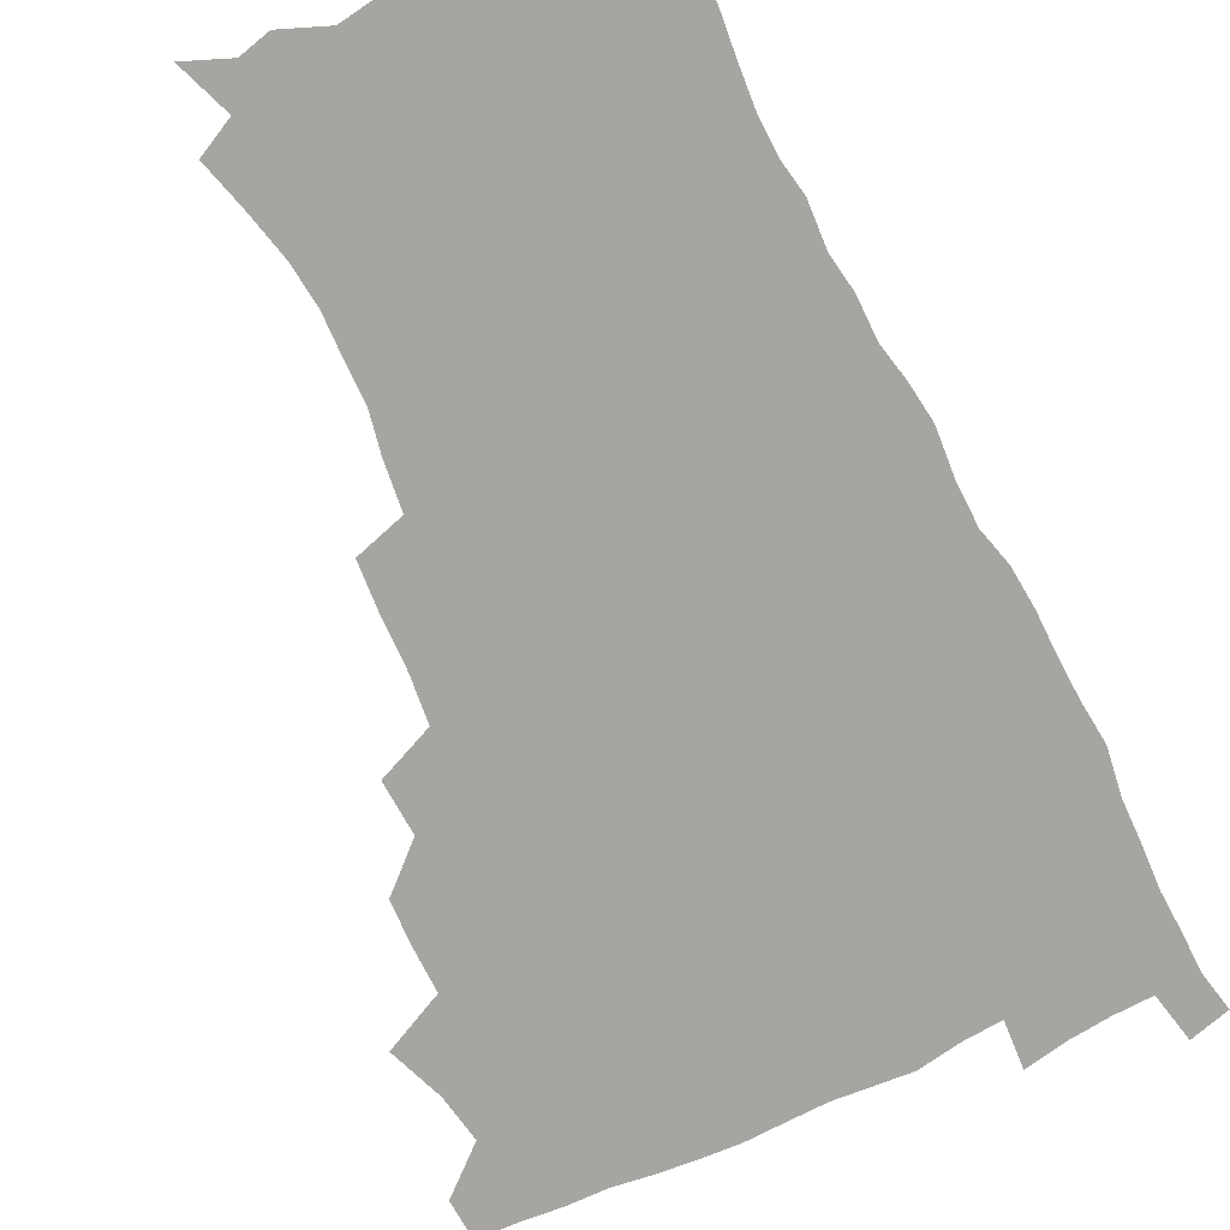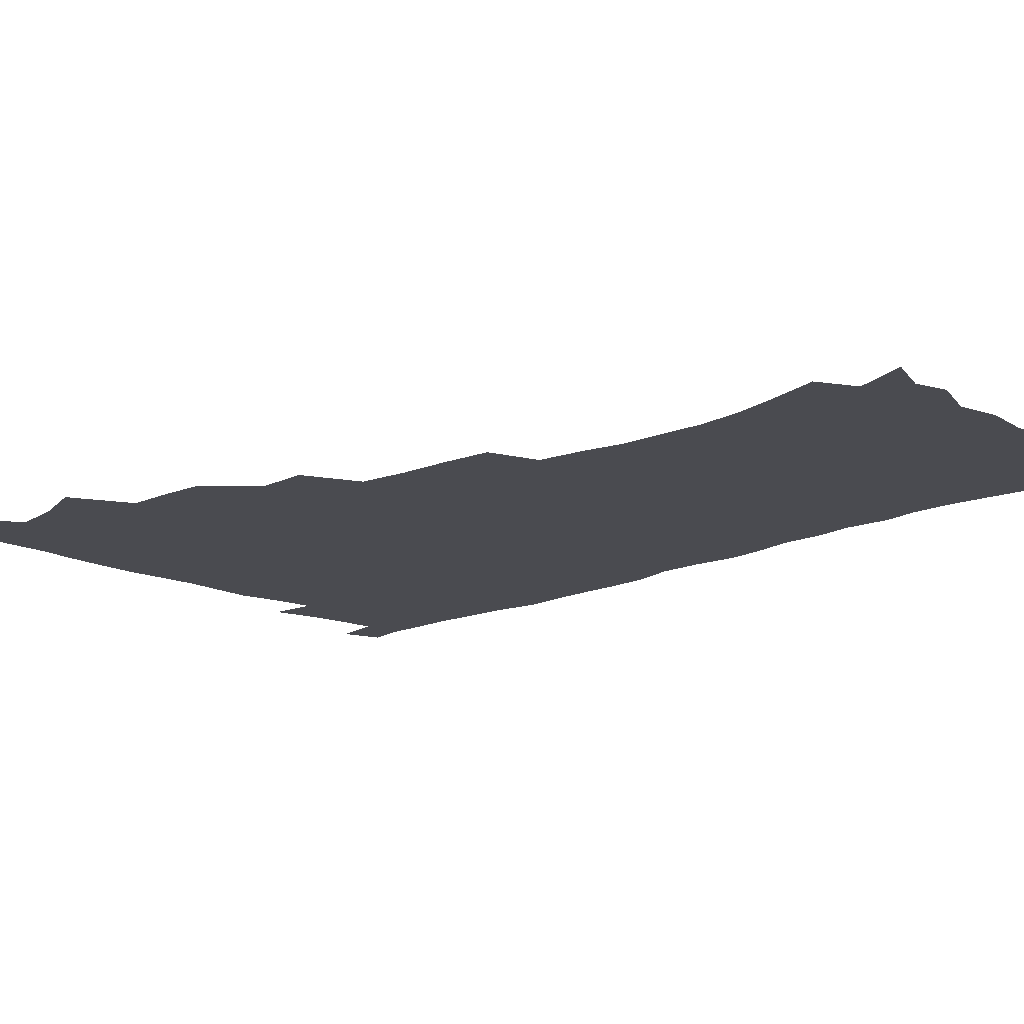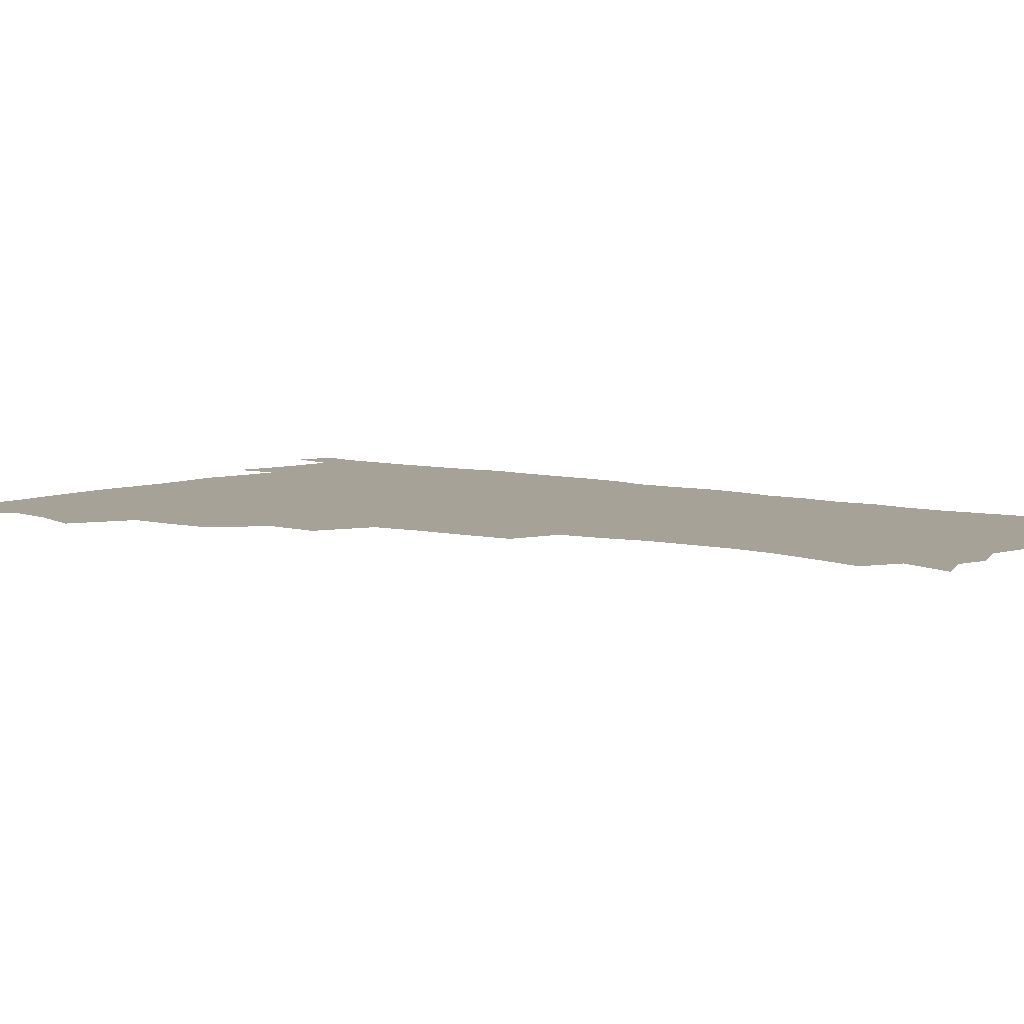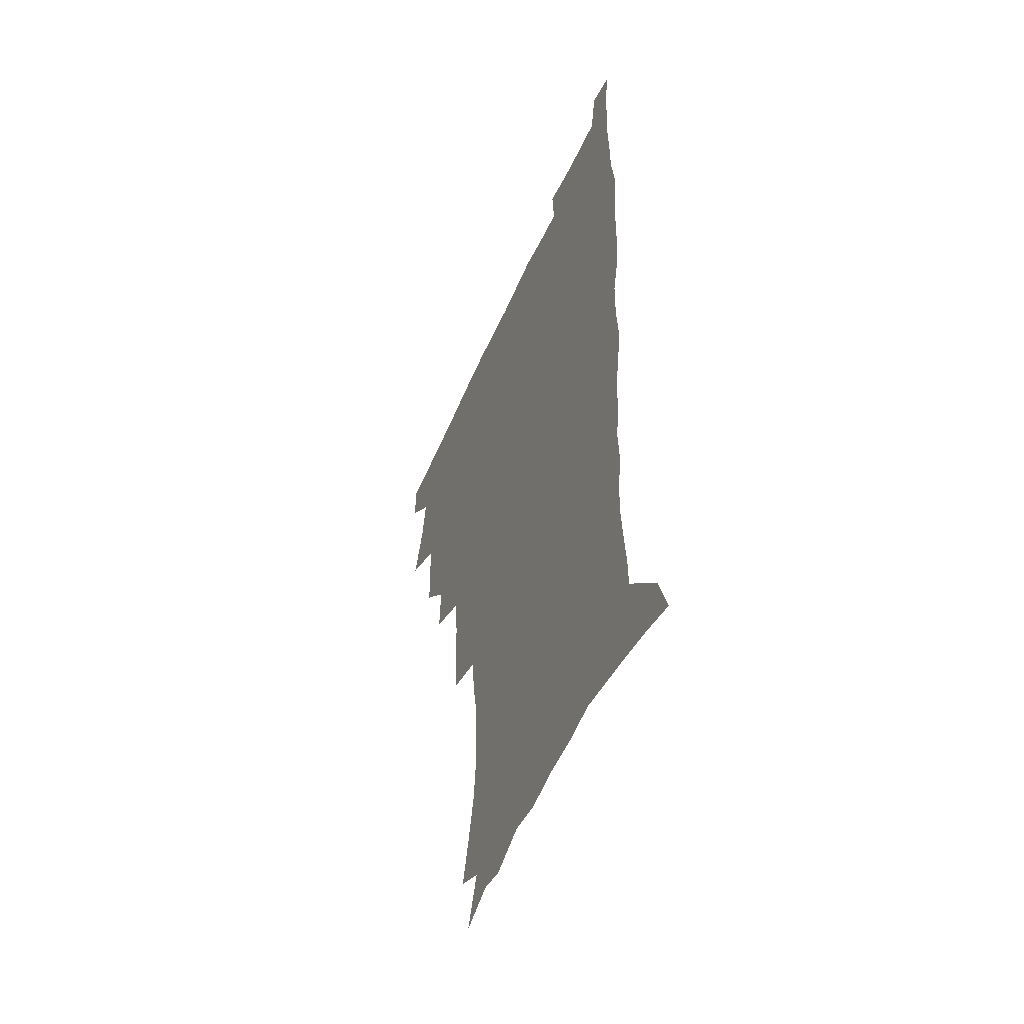
<metadata>
{"format":"obj","ext":"obj","renderer":"f3d","projection":"perspective","resolution":1024,"background":"white","views":[{"elev":-73.7,"azim":25.7,"up":"+Z"},{"elev":-14.5,"azim":-45.5,"up":"+Z"},{"elev":6.4,"azim":-51.0,"up":"+Z"},{"elev":-51.6,"azim":67.0,"up":"+Y"}]}
</metadata>
<code>
v 480.5 507.1 0
v 481.4 522.5 0
v 486.5 454.3 0
v 494.3 475 0
v 497.3 492.4 0
v 498 507.9 0
v 497 523.2 0
v 508.9 409.9 0
v 508.3 426.5 0
v 508.6 443.6 0
v 512.3 462.2 0
v 513.1 477.9 0
v 514.9 493.8 0
v 514 508.6 0
v 512.1 524.5 0
v 524 375 0
v 525.1 395 0
v 526.8 414.2 0
v 528 431.9 0
v 527 447.4 0
v 528.3 463.5 0
v 529.2 479.1 0
v 530.4 494.5 0
v 529 509.5 0
v 527.5 524.8 0
v 548.3 310.6 0
v 547 328.6 0
v 546.5 348.2 0
v 544.6 366.1 0
v 543.3 383.7 0
v 545.7 403.9 0
v 543.3 418 0
v 547 437.4 0
v 546.7 451.7 0
v 545.6 465.9 0
v 545.9 480.8 0
v 545.7 495.1 0
v 544.4 509.7 0
v 542 526.8 0
v 561.4 188.1 0
v 566.4 206.1 0
v 570.7 224.5 0
v 572.5 240.7 0
v 572 255.3 0
v 571.7 272.5 0
v 568.9 286.9 0
v 566.8 305 0
v 564.6 322.1 0
v 563.3 339.3 0
v 561.7 355.7 0
v 561 373.3 0
v 560.3 389.9 0
v 560.8 407.1 0
v 560.1 422.1 0
v 561.1 438 0
v 561.7 453.3 0
v 561.7 467.8 0
v 561.2 481.8 0
v 560.2 496 0
v 558.7 510.9 0
v 556.5 528 0
v 567.9 161 0
v 575.4 181.1 0
v 575.5 193.3 0
v 583.4 217.7 0
v 585 233.8 0
v 585.4 249.6 0
v 584.9 265.2 0
v 583.3 279.6 0
v 582.2 297.2 0
v 580.9 314.3 0
v 579.6 330.9 0
v 577.7 345.5 0
v 576.7 361.7 0
v 575.8 377.6 0
v 575.4 393.7 0
v 576.1 410.3 0
v 576.5 425.8 0
v 576.3 440 0
v 576.5 454.7 0
v 576 468.7 0
v 575.2 482.6 0
v 574.7 496.5 0
v 573.7 510.8 0
v 571 528.8 0
v 584.4 167.8 0
v 588.7 184.6 0
v 592.1 202.7 0
v 597.6 225.6 0
v 597.9 240.9 0
v 598.1 256.8 0
v 597.2 271.8 0
v 595.3 285.2 0
v 594.6 302.4 0
v 593.4 317.8 0
v 592.4 334.2 0
v 591.7 350.4 0
v 590.7 365.3 0
v 590.6 382.1 0
v 590.4 397.6 0
v 590.3 412.2 0
v 591.2 428.1 0
v 590.2 441 0
v 590.7 455.7 0
v 591 469.5 0
v 589.5 483.4 0
v 588.8 497.2 0
v 587.9 511.5 0
v 585.9 528.2 0
v 596.2 164.9 0
v 605.9 194.6 0
v 608.8 214 0
v 609.6 229.2 0
v 608.8 241.4 0
v 609.6 260.3 0
v 608.8 275.3 0
v 608.1 291.6 0
v 607.1 306.5 0
v 606.1 321.4 0
v 605.4 337.2 0
v 604.9 353.2 0
v 604 367 0
v 603.8 382.4 0
v 603.6 397.2 0
v 604.1 413.8 0
v 604.2 428.3 0
v 603.9 441.6 0
v 604.4 456.2 0
v 604.5 469.9 0
v 603.9 483.7 0
v 602.8 498.1 0
v 602.2 512.2 0
v 600.7 527.8 0
v 613.2 171.7 0
v 619.2 197.5 0
v 620.8 215.3 0
v 621.5 232.2 0
v 621.6 247.7 0
v 621.1 262.3 0
v 620.5 277.4 0
v 619.9 292.7 0
v 619 307.2 0
v 619 326 0
v 618.3 339.9 0
v 617.8 355.2 0
v 617 368.3 0
v 617.4 384.6 0
v 617.4 399.9 0
v 617.5 414.7 0
v 617.5 428.4 0
v 617.6 442.5 0
v 618.3 457.2 0
v 618.1 470.4 0
v 618.2 483.9 0
v 618.3 497.5 0
v 617.2 511.8 0
v 614.9 528.9 0
v 628.2 169.5 0
v 631.9 196.6 0
v 633 216.5 0
v 633.4 234.2 0
v 633.2 248.9 0
v 632.9 264.7 0
v 632.4 279.9 0
v 631.9 295.3 0
v 631.5 310.4 0
v 631.3 324.7 0
v 630.8 340.3 0
v 630.5 355.6 0
v 630.5 371.6 0
v 630.4 385.1 0
v 630.5 400.3 0
v 630.7 415.5 0
v 630.8 428.7 0
v 631 442.7 0
v 631.5 456.8 0
v 631.8 470.2 0
v 632 483.9 0
v 632.3 497.4 0
v 631.4 512 0
v 629.1 530 0
v 644.4 172.1 0
v 645.2 196 0
v 645.2 216.9 0
v 645 234.2 0
v 645 248.5 0
v 644.6 264.9 0
v 644.4 278.7 0
v 643.8 294.6 0
v 643.4 312.8 0
v 643.6 325 0
v 643.5 338.9 0
v 643.2 355.2 0
v 643.2 370.6 0
v 643.3 386.1 0
v 643.6 400.2 0
v 644 414.1 0
v 644.1 429 0
v 644.1 443.5 0
v 645.1 456.4 0
v 645.4 469.8 0
v 645.7 483.8 0
v 646 497.5 0
v 645.8 511.6 0
v 645.1 527.2 0
v 660.2 172.5 0
v 658.7 195.7 0
v 657.7 214.7 0
v 656.9 232.6 0
v 657.3 245.5 0
v 656.3 264.1 0
v 656.1 279.4 0
v 655.8 294.8 0
v 655.6 310.4 0
v 655.7 325 0
v 655.8 338.9 0
v 655.7 355.7 0
v 656 369.9 0
v 657 383 0
v 656.6 399.1 0
v 657.4 413 0
v 657.7 427.6 0
v 658.8 441.1 0
v 658.6 456 0
v 659 469.7 0
v 659.5 483.3 0
v 659.7 497.3 0
v 660.1 511.2 0
v 659.9 526 0
v 658.7 543.9 0
v 675.3 174.9 0
v 672.3 194.3 0
v 670.2 213.6 0
v 669.2 230.3 0
v 669 245.2 0
v 668.6 261 0
v 667.9 277.9 0
v 668.2 292.2 0
v 667.5 309.3 0
v 668 323.4 0
v 668 338.8 0
v 669 352.4 0
v 669 367.7 0
v 669.9 381.7 0
v 671.4 395 0
v 671 410.7 0
v 671.5 425.8 0
v 672.3 439.8 0
v 671.7 455.8 0
v 672.8 469 0
v 673.3 482.9 0
v 673.8 496.9 0
v 674.2 510.9 0
v 674.5 525.6 0
v 674.8 540.8 0
v 691 172 0
v 686.4 191.4 0
v 683.4 210.1 0
v 681.7 227.1 0
v 681.5 241.7 0
v 680.8 257.9 0
v 680.8 273 0
v 680.9 288.3 0
v 681 303.8 0
v 680.4 320.5 0
v 681.6 334.2 0
v 682.6 348.3 0
v 683.2 363.1 0
v 683.3 378.6 0
v 685.2 392 0
v 683.5 410.8 0
v 686.2 423 0
v 686.7 437.7 0
v 686.9 452.7 0
v 687.3 467.3 0
v 687.8 481.7 0
v 688.1 496.2 0
v 688.4 510.5 0
v 689.2 524.8 0
v 690 539.2 0
v 706.1 169.3 0
v 701 187.5 0
v 697 206 0
v 695.8 221 0
v 694.8 236.3 0
v 694 252.2 0
v 693.2 268.6 0
v 694.2 282.7 0
v 694.4 298 0
v 694.3 314.1 0
v 695.6 328.3 0
v 697.7 341.9 0
v 696.5 359.5 0
v 697.3 374.3 0
v 700.3 387.3 0
v 699.6 404.6 0
v 700.2 419.8 0
v 702.3 433.8 0
v 701.2 450.5 0
v 702 465.1 0
v 702.4 480 0
v 703.4 494.5 0
v 703 509.6 0
v 704.3 524.1 0
v 704.6 538.6 0
v 708.4 556.9 0
v 721.5 165.8 0
v 714.2 185.9 0
v 711.4 200.5 0
v 711 213.4 0
v 709.4 228.6 0
v 708.2 244.4 0
v 708.5 258.9 0
v 710.8 271.5 0
v 709.8 288.8 0
v 711.9 302.5 0
v 711.9 318.7 0
v 714.8 332.2 0
v 716.7 347.1 0
v 715.4 364.9 0
v 715.6 381.4 0
v 719.3 395.2 0
v 720.6 410.8 0
v 720.8 427 0
v 721.4 443 0
v 723 458.2 0
v 720.4 476 0
v 720.1 492 0
v 719.3 508 0
v 719.9 523.1 0
v 720.2 538 0
v 723.2 552.7 0
v 737.4 161.4 0
v 731 179.8 0
f 5 6 1
f 1 6 2
f 6 7 2
f 10 11 3
f 3 11 4
f 11 12 4
f 4 12 5
f 12 13 5
f 5 13 6
f 13 14 6
f 6 14 7
f 14 15 7
f 17 18 8
f 8 18 9
f 18 19 9
f 9 19 10
f 19 20 10
f 10 20 11
f 20 21 11
f 11 21 12
f 21 22 12
f 12 22 13
f 22 23 13
f 13 23 14
f 23 24 14
f 14 24 15
f 24 25 15
f 29 30 16
f 16 30 17
f 30 31 17
f 17 31 18
f 31 32 18
f 18 32 19
f 32 33 19
f 19 33 20
f 33 34 20
f 20 34 21
f 34 35 21
f 21 35 22
f 35 36 22
f 22 36 23
f 36 37 23
f 23 37 24
f 37 38 24
f 24 38 25
f 38 39 25
f 47 48 26
f 26 48 27
f 48 49 27
f 27 49 28
f 49 50 28
f 28 50 29
f 50 51 29
f 29 51 30
f 51 52 30
f 30 52 31
f 52 53 31
f 31 53 32
f 53 54 32
f 32 54 33
f 54 55 33
f 33 55 34
f 55 56 34
f 34 56 35
f 56 57 35
f 35 57 36
f 57 58 36
f 36 58 37
f 58 59 37
f 37 59 38
f 59 60 38
f 38 60 39
f 60 61 39
f 63 64 40
f 40 64 41
f 64 65 41
f 41 65 42
f 65 66 42
f 42 66 43
f 66 67 43
f 43 67 44
f 67 68 44
f 44 68 45
f 68 69 45
f 45 69 46
f 69 70 46
f 46 70 47
f 70 71 47
f 47 71 48
f 71 72 48
f 48 72 49
f 72 73 49
f 49 73 50
f 73 74 50
f 50 74 51
f 74 75 51
f 51 75 52
f 75 76 52
f 52 76 53
f 76 77 53
f 53 77 54
f 77 78 54
f 54 78 55
f 78 79 55
f 55 79 56
f 79 80 56
f 56 80 57
f 80 81 57
f 57 81 58
f 81 82 58
f 58 82 59
f 82 83 59
f 59 83 60
f 83 84 60
f 60 84 61
f 84 85 61
f 62 86 63
f 86 87 63
f 63 87 64
f 87 88 64
f 64 88 65
f 88 89 65
f 65 89 66
f 89 90 66
f 66 90 67
f 90 91 67
f 67 91 68
f 91 92 68
f 68 92 69
f 92 93 69
f 69 93 70
f 93 94 70
f 70 94 71
f 94 95 71
f 71 95 72
f 95 96 72
f 72 96 73
f 96 97 73
f 73 97 74
f 97 98 74
f 74 98 75
f 98 99 75
f 75 99 76
f 99 100 76
f 76 100 77
f 100 101 77
f 77 101 78
f 101 102 78
f 78 102 79
f 102 103 79
f 79 103 80
f 103 104 80
f 80 104 81
f 104 105 81
f 81 105 82
f 105 106 82
f 82 106 83
f 106 107 83
f 83 107 84
f 107 108 84
f 84 108 85
f 108 109 85
f 86 110 87
f 110 111 87
f 87 111 88
f 111 112 88
f 88 112 89
f 112 113 89
f 89 113 90
f 113 114 90
f 90 114 91
f 114 115 91
f 91 115 92
f 115 116 92
f 92 116 93
f 116 117 93
f 93 117 94
f 117 118 94
f 94 118 95
f 118 119 95
f 95 119 96
f 119 120 96
f 96 120 97
f 120 121 97
f 97 121 98
f 121 122 98
f 98 122 99
f 122 123 99
f 99 123 100
f 123 124 100
f 100 124 101
f 124 125 101
f 101 125 102
f 125 126 102
f 102 126 103
f 126 127 103
f 103 127 104
f 127 128 104
f 104 128 105
f 128 129 105
f 105 129 106
f 129 130 106
f 106 130 107
f 130 131 107
f 107 131 108
f 131 132 108
f 108 132 109
f 132 133 109
f 110 134 111
f 134 135 111
f 111 135 112
f 135 136 112
f 112 136 113
f 136 137 113
f 113 137 114
f 137 138 114
f 114 138 115
f 138 139 115
f 115 139 116
f 139 140 116
f 116 140 117
f 140 141 117
f 117 141 118
f 141 142 118
f 118 142 119
f 142 143 119
f 119 143 120
f 143 144 120
f 120 144 121
f 144 145 121
f 121 145 122
f 145 146 122
f 122 146 123
f 146 147 123
f 123 147 124
f 147 148 124
f 124 148 125
f 148 149 125
f 125 149 126
f 149 150 126
f 126 150 127
f 150 151 127
f 127 151 128
f 151 152 128
f 128 152 129
f 152 153 129
f 129 153 130
f 153 154 130
f 130 154 131
f 154 155 131
f 131 155 132
f 155 156 132
f 132 156 133
f 156 157 133
f 134 158 135
f 158 159 135
f 135 159 136
f 159 160 136
f 136 160 137
f 160 161 137
f 137 161 138
f 161 162 138
f 138 162 139
f 162 163 139
f 139 163 140
f 163 164 140
f 140 164 141
f 164 165 141
f 141 165 142
f 165 166 142
f 142 166 143
f 166 167 143
f 143 167 144
f 167 168 144
f 144 168 145
f 168 169 145
f 145 169 146
f 169 170 146
f 146 170 147
f 170 171 147
f 147 171 148
f 171 172 148
f 148 172 149
f 172 173 149
f 149 173 150
f 173 174 150
f 150 174 151
f 174 175 151
f 151 175 152
f 175 176 152
f 152 176 153
f 176 177 153
f 153 177 154
f 177 178 154
f 154 178 155
f 178 179 155
f 155 179 156
f 179 180 156
f 156 180 157
f 180 181 157
f 158 182 159
f 182 183 159
f 159 183 160
f 183 184 160
f 160 184 161
f 184 185 161
f 161 185 162
f 185 186 162
f 162 186 163
f 186 187 163
f 163 187 164
f 187 188 164
f 164 188 165
f 188 189 165
f 165 189 166
f 189 190 166
f 166 190 167
f 190 191 167
f 167 191 168
f 191 192 168
f 168 192 169
f 192 193 169
f 169 193 170
f 193 194 170
f 170 194 171
f 194 195 171
f 171 195 172
f 195 196 172
f 172 196 173
f 196 197 173
f 173 197 174
f 197 198 174
f 174 198 175
f 198 199 175
f 175 199 176
f 199 200 176
f 176 200 177
f 200 201 177
f 177 201 178
f 201 202 178
f 178 202 179
f 202 203 179
f 179 203 180
f 203 204 180
f 180 204 181
f 204 205 181
f 182 206 183
f 206 207 183
f 183 207 184
f 207 208 184
f 184 208 185
f 208 209 185
f 185 209 186
f 209 210 186
f 186 210 187
f 210 211 187
f 187 211 188
f 211 212 188
f 188 212 189
f 212 213 189
f 189 213 190
f 213 214 190
f 190 214 191
f 214 215 191
f 191 215 192
f 215 216 192
f 192 216 193
f 216 217 193
f 193 217 194
f 217 218 194
f 194 218 195
f 218 219 195
f 195 219 196
f 219 220 196
f 196 220 197
f 220 221 197
f 197 221 198
f 221 222 198
f 198 222 199
f 222 223 199
f 199 223 200
f 223 224 200
f 200 224 201
f 224 225 201
f 201 225 202
f 225 226 202
f 202 226 203
f 226 227 203
f 203 227 204
f 227 228 204
f 204 228 205
f 228 229 205
f 206 231 207
f 231 232 207
f 207 232 208
f 232 233 208
f 208 233 209
f 233 234 209
f 209 234 210
f 234 235 210
f 210 235 211
f 235 236 211
f 211 236 212
f 236 237 212
f 212 237 213
f 237 238 213
f 213 238 214
f 238 239 214
f 214 239 215
f 239 240 215
f 215 240 216
f 240 241 216
f 216 241 217
f 241 242 217
f 217 242 218
f 242 243 218
f 218 243 219
f 243 244 219
f 219 244 220
f 244 245 220
f 220 245 221
f 245 246 221
f 221 246 222
f 246 247 222
f 222 247 223
f 247 248 223
f 223 248 224
f 248 249 224
f 224 249 225
f 249 250 225
f 225 250 226
f 250 251 226
f 226 251 227
f 251 252 227
f 227 252 228
f 252 253 228
f 228 253 229
f 253 254 229
f 229 254 230
f 254 255 230
f 231 256 232
f 256 257 232
f 232 257 233
f 257 258 233
f 233 258 234
f 258 259 234
f 234 259 235
f 259 260 235
f 235 260 236
f 260 261 236
f 236 261 237
f 261 262 237
f 237 262 238
f 262 263 238
f 238 263 239
f 263 264 239
f 239 264 240
f 264 265 240
f 240 265 241
f 265 266 241
f 241 266 242
f 266 267 242
f 242 267 243
f 267 268 243
f 243 268 244
f 268 269 244
f 244 269 245
f 269 270 245
f 245 270 246
f 270 271 246
f 246 271 247
f 271 272 247
f 247 272 248
f 272 273 248
f 248 273 249
f 273 274 249
f 249 274 250
f 274 275 250
f 250 275 251
f 275 276 251
f 251 276 252
f 276 277 252
f 252 277 253
f 277 278 253
f 253 278 254
f 278 279 254
f 254 279 255
f 279 280 255
f 256 281 257
f 281 282 257
f 257 282 258
f 282 283 258
f 258 283 259
f 283 284 259
f 259 284 260
f 284 285 260
f 260 285 261
f 285 286 261
f 261 286 262
f 286 287 262
f 262 287 263
f 287 288 263
f 263 288 264
f 288 289 264
f 264 289 265
f 289 290 265
f 265 290 266
f 290 291 266
f 266 291 267
f 291 292 267
f 267 292 268
f 292 293 268
f 268 293 269
f 293 294 269
f 269 294 270
f 294 295 270
f 270 295 271
f 295 296 271
f 271 296 272
f 296 297 272
f 272 297 273
f 297 298 273
f 273 298 274
f 298 299 274
f 274 299 275
f 299 300 275
f 275 300 276
f 300 301 276
f 276 301 277
f 301 302 277
f 277 302 278
f 302 303 278
f 278 303 279
f 303 304 279
f 279 304 280
f 304 305 280
f 281 307 282
f 307 308 282
f 282 308 283
f 308 309 283
f 283 309 284
f 309 310 284
f 284 310 285
f 310 311 285
f 285 311 286
f 311 312 286
f 286 312 287
f 312 313 287
f 287 313 288
f 313 314 288
f 288 314 289
f 314 315 289
f 289 315 290
f 315 316 290
f 290 316 291
f 316 317 291
f 291 317 292
f 317 318 292
f 292 318 293
f 318 319 293
f 293 319 294
f 319 320 294
f 294 320 295
f 320 321 295
f 295 321 296
f 321 322 296
f 296 322 297
f 322 323 297
f 297 323 298
f 323 324 298
f 298 324 299
f 324 325 299
f 299 325 300
f 325 326 300
f 300 326 301
f 326 327 301
f 301 327 302
f 327 328 302
f 302 328 303
f 328 329 303
f 303 329 304
f 329 330 304
f 304 330 305
f 330 331 305
f 305 331 306
f 331 332 306
f 307 333 308
f 333 334 308
f 308 334 309

</code>
